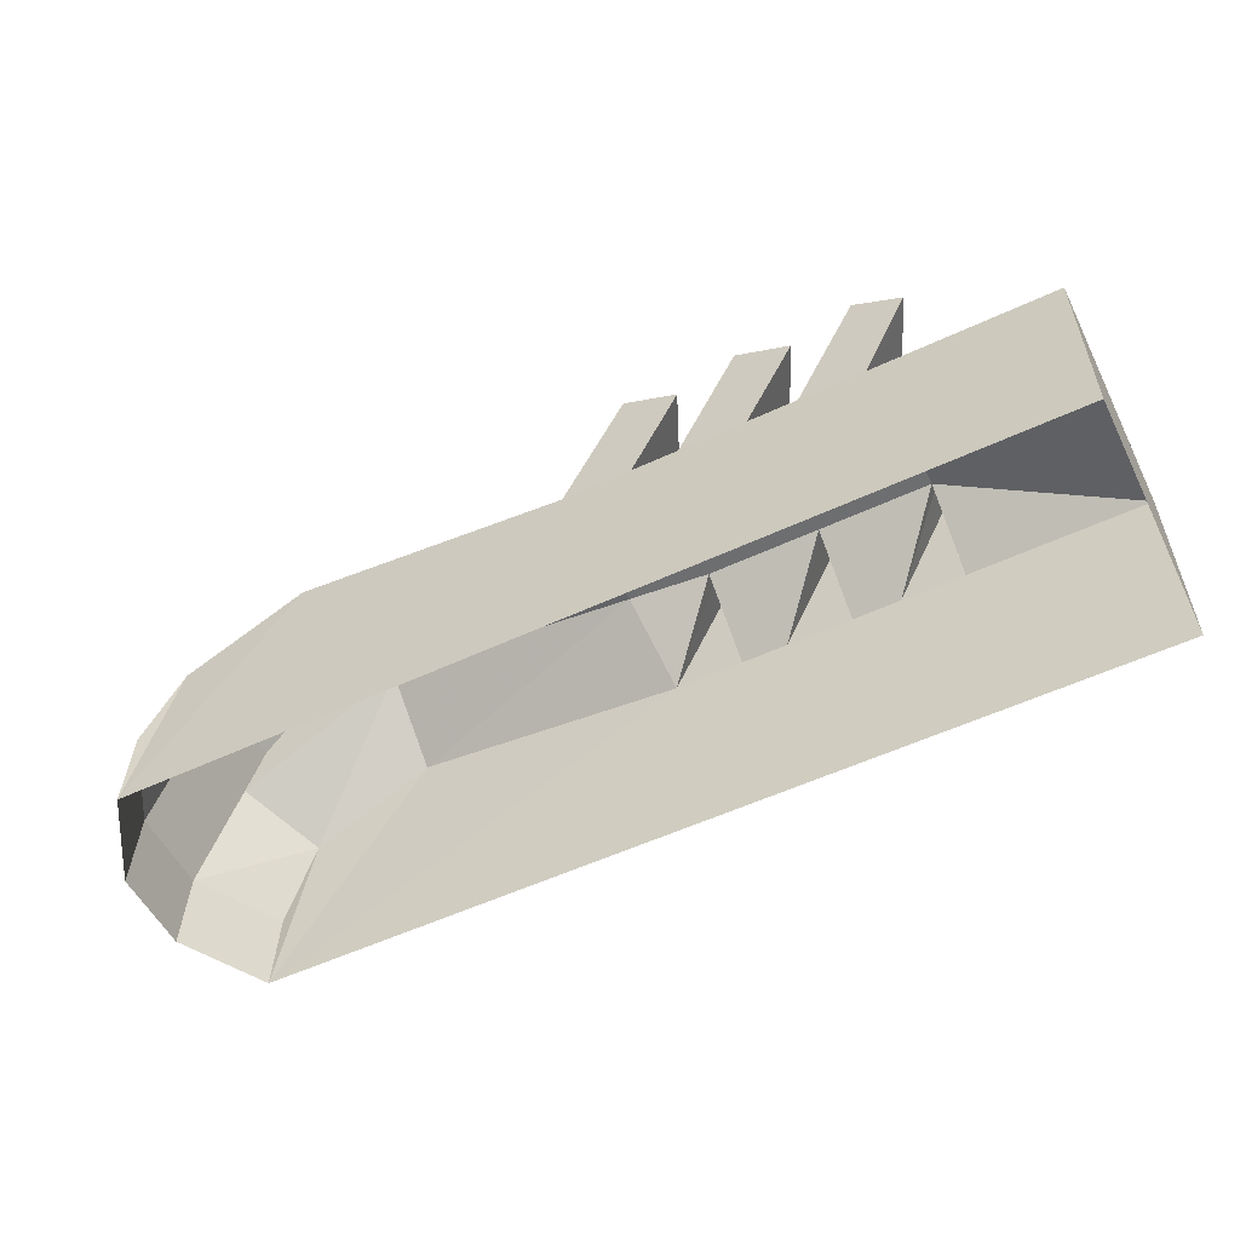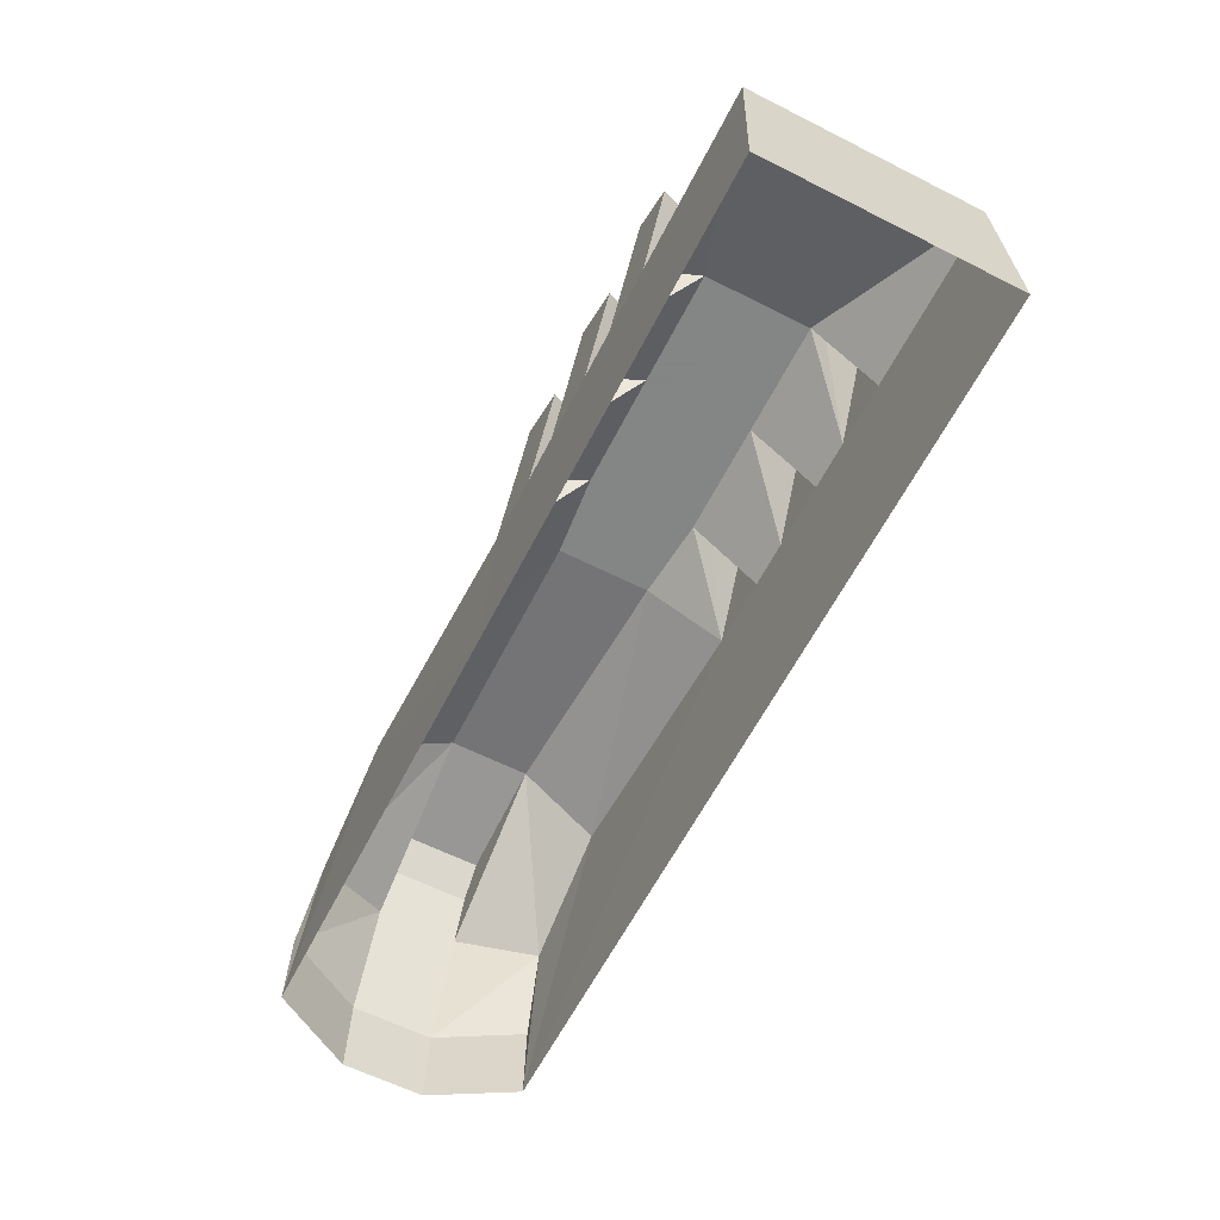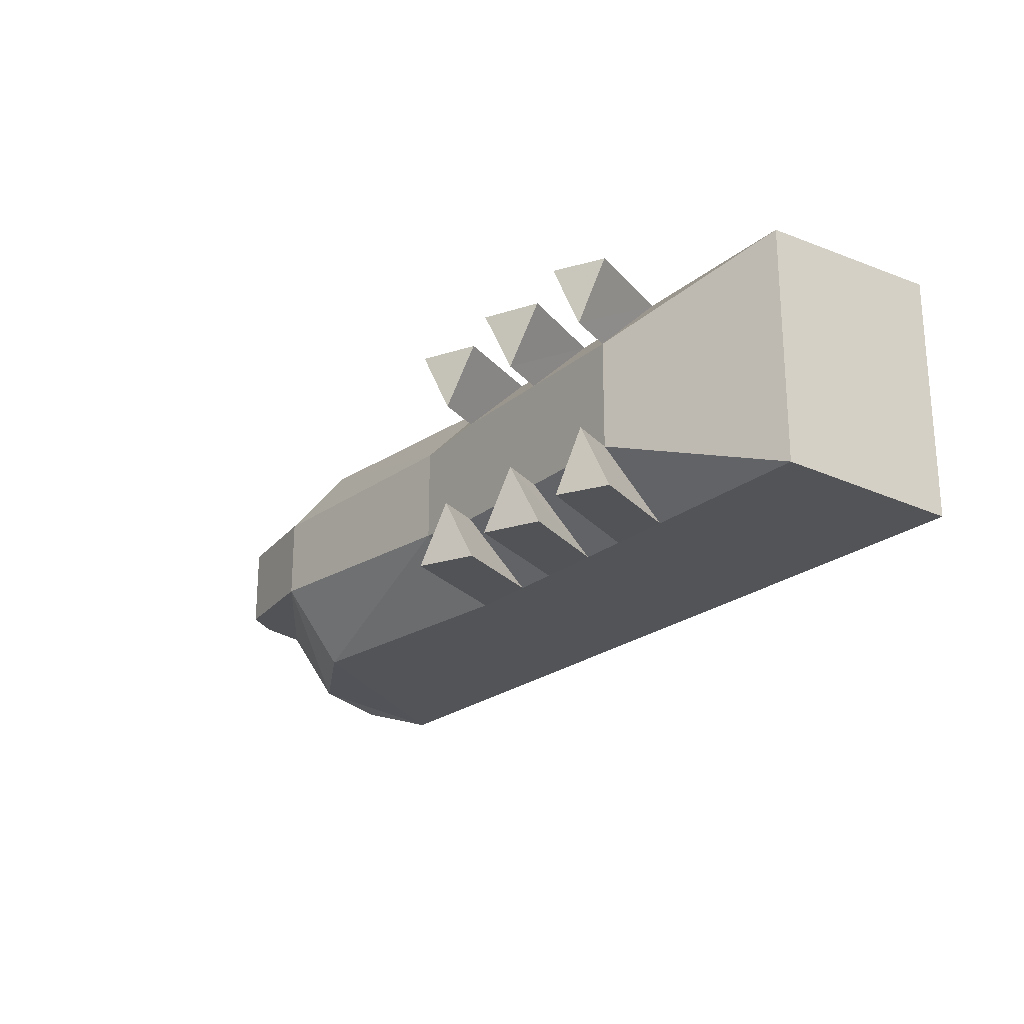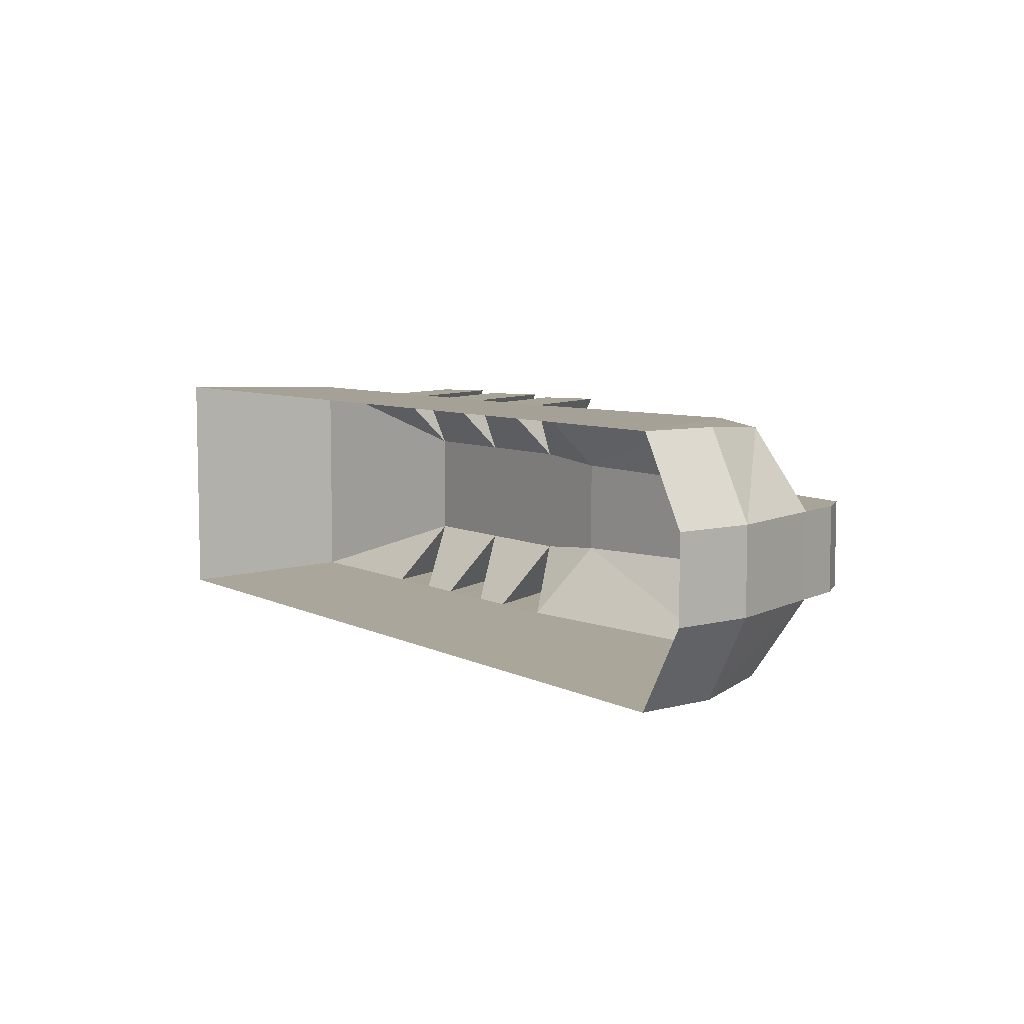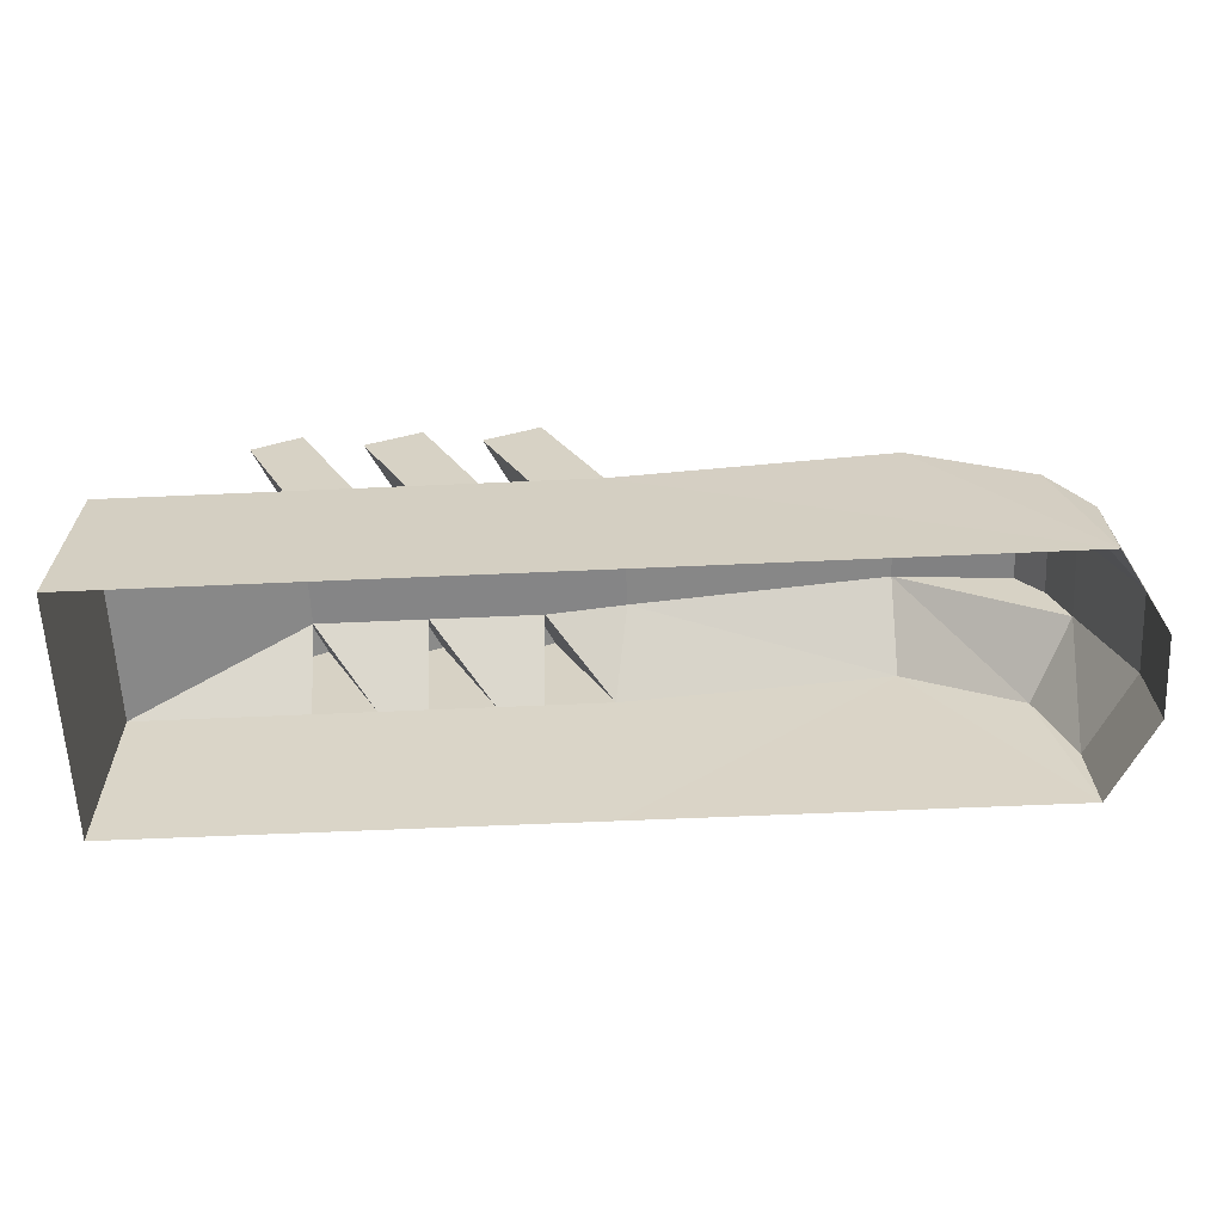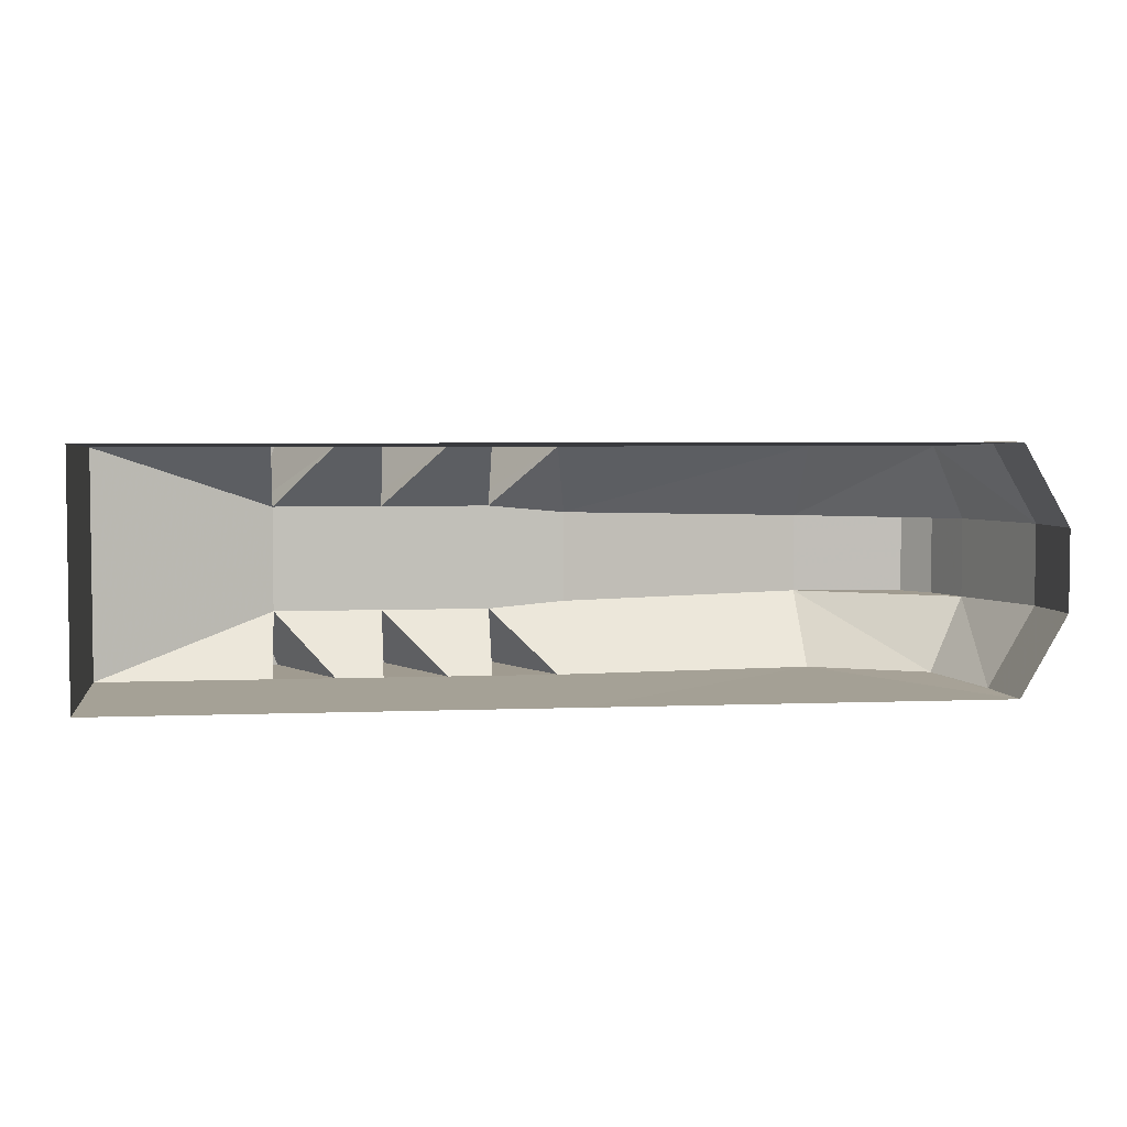
<metadata>
{"format":"obj","ext":"obj","renderer":"f3d","projection":"perspective","resolution":1024,"background":"white","views":[{"elev":-54.3,"azim":-153.6,"up":"+Y"},{"elev":-61.6,"azim":-117.1,"up":"+Y"},{"elev":-22.3,"azim":-125.6,"up":"+Z"},{"elev":7.0,"azim":54.8,"up":"+Z"},{"elev":-61.9,"azim":2.6,"up":"+Y"},{"elev":4.2,"azim":-7.5,"up":"+Z"}]}
</metadata>
<code>
v -0.69 2.23 -0.34
v -0.69 2.23 0.34
v -0.49 1.97 0.34
v -0.49 1.97 -0.34
v -0.35 1.56 -0.34
v -0.35 1.56 0.34
v -1.65 2.35 -0.34
v -1.65 2.35 0.34
v -6.29 1.6 -0.97
v -6.66 2.4 -0.97
v -6.46 2.51 -0.45
v -6.27 2.61 -0.97
v -5.77 2.4 -0.97
v -5.54 2.51 -0.45
v -5.32 2.61 -0.97
v -4.84 2.4 -0.97
v -4.61 2.51 -0.45
v -4.39 2.61 -0.97
v -4.39 2.61 0.97
v -4.61 2.51 0.45
v -4.84 2.4 0.97
v -5.32 2.61 0.97
v -5.54 2.51 0.45
v -5.77 2.4 0.97
v -6.27 2.61 0.97
v -6.46 2.51 0.45
v -6.66 2.4 0.97
v -6.29 2.14 -0.45
v -6.29 2.14 0.45
v -5.36 2.14 0.45
v -5.36 2.14 -0.45
v -4.43 2.14 -0.45
v -4.43 2.14 0.45
v -5.77 1.6 0.97
v -6.29 1.6 0.97
v -5.77 1.6 -0.97
v -4.45 1.6 0.97
v -4.83 1.6 0.97
v -4.83 1.6 -0.97
v -4.45 1.6 -0.97
v -3.89 1.6 0.97
v -5.37 1.6 0.97
v -5.37 1.6 -0.97
v -3.89 1.6 -0.97
v -0.42 0.66 -1.02
v -0.42 0.66 1.02
v -0.39 0 1.02
v -0.69 1.34 -0.97
v -1.65 1.84 -0.97
v -1.65 1.84 0.97
v -0.69 1.34 0.97
v 0 0 0.34
v -0.03 0.66 -0.34
v -0.03 0.66 0.34
v -3.77 2.14 -0.39
v -3.77 2.14 0.39
v -3.89 0 1.02
v -3.89 0 -1.02
v 0 0 -0.34
v -7.76 0 -1.02
v -7.76 1.6 -0.97
v -7.76 1.6 0.97
v -7.76 0 1.02
v -0.39 0 -1.02
f 23 24 22
f 20 21 19
f 26 27 25
f 17 18 16
f 14 15 13
f 11 12 10
f 7 48 49
f 8 51 6
f 29 62 35
f 57 37 38
f 40 58 39
f 61 28 9
f 48 7 5
f 51 8 50
f 36 60 9
f 58 40 44
f 9 60 61
f 37 57 41
f 63 34 35
f 63 35 62
f 63 42 34
f 43 60 36
f 55 44 32
f 41 56 33
f 2 3 4 1
f 7 8 2 1
f 8 6 3 2
f 6 5 4 3
f 5 7 1 4
f 9 28 11 10
f 11 28 36 12
f 36 9 10 12
f 43 31 14 13
f 14 31 39 15
f 39 43 13 15
f 40 32 17 16
f 17 32 44 18
f 44 40 16 18
f 41 33 20 19
f 20 33 37 21
f 37 41 19 21
f 38 30 23 22
f 23 30 42 24
f 42 38 22 24
f 34 29 26 25
f 26 29 35 27
f 35 34 25 27
f 52 54 46 47
f 5 6 54 53
f 47 46 51 50
f 64 49 48 45
f 55 7 49 44
f 53 59 64 45
f 54 52 59 53
f 5 53 45 48
f 54 6 51 46
f 30 29 34 42
f 33 30 38 37
f 31 32 40 39
f 28 31 43 36
f 29 28 61 62
f 31 28 29 30
f 32 31 30 33
f 50 8 56 41
f 55 56 8 7
f 56 55 32 33
f 47 50 41 57
f 49 64 58 44
f 58 60 43 39
f 63 57 38 42
f 63 62 61 60

</code>
